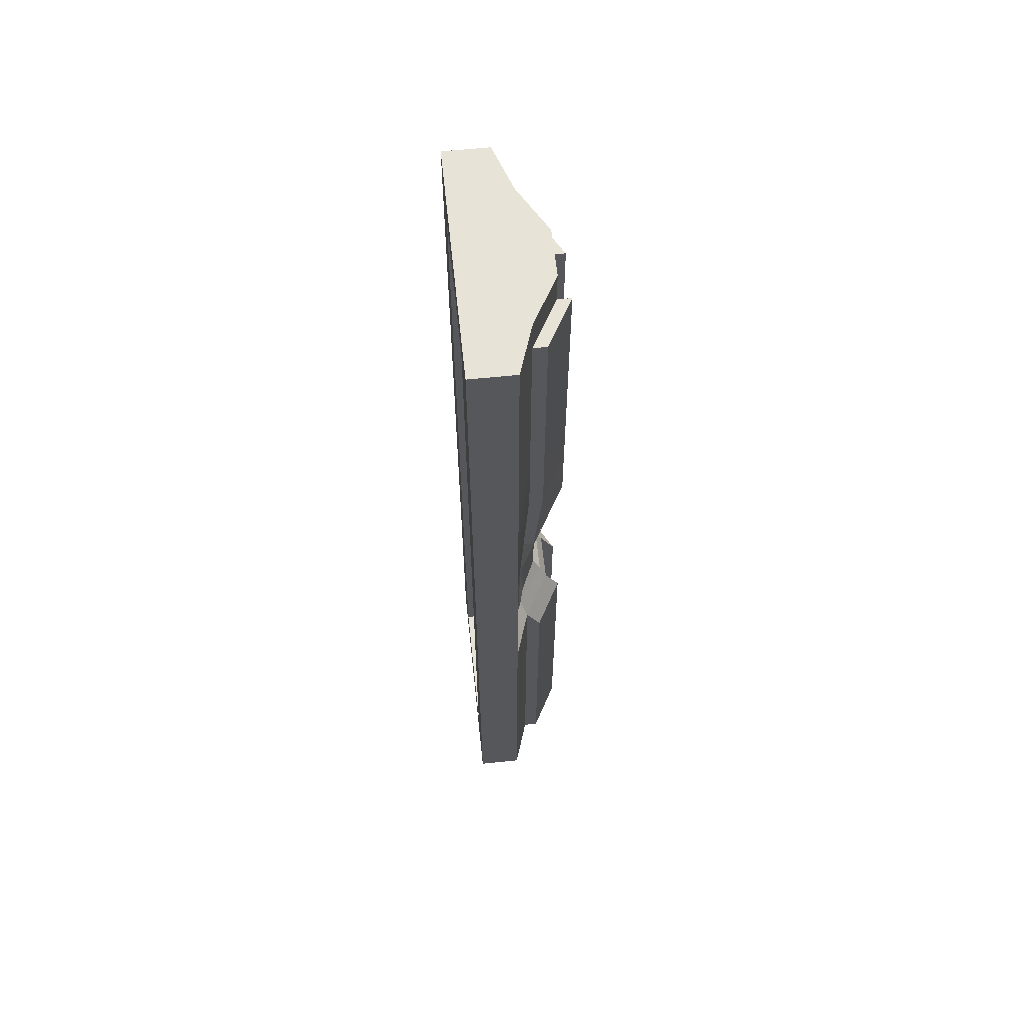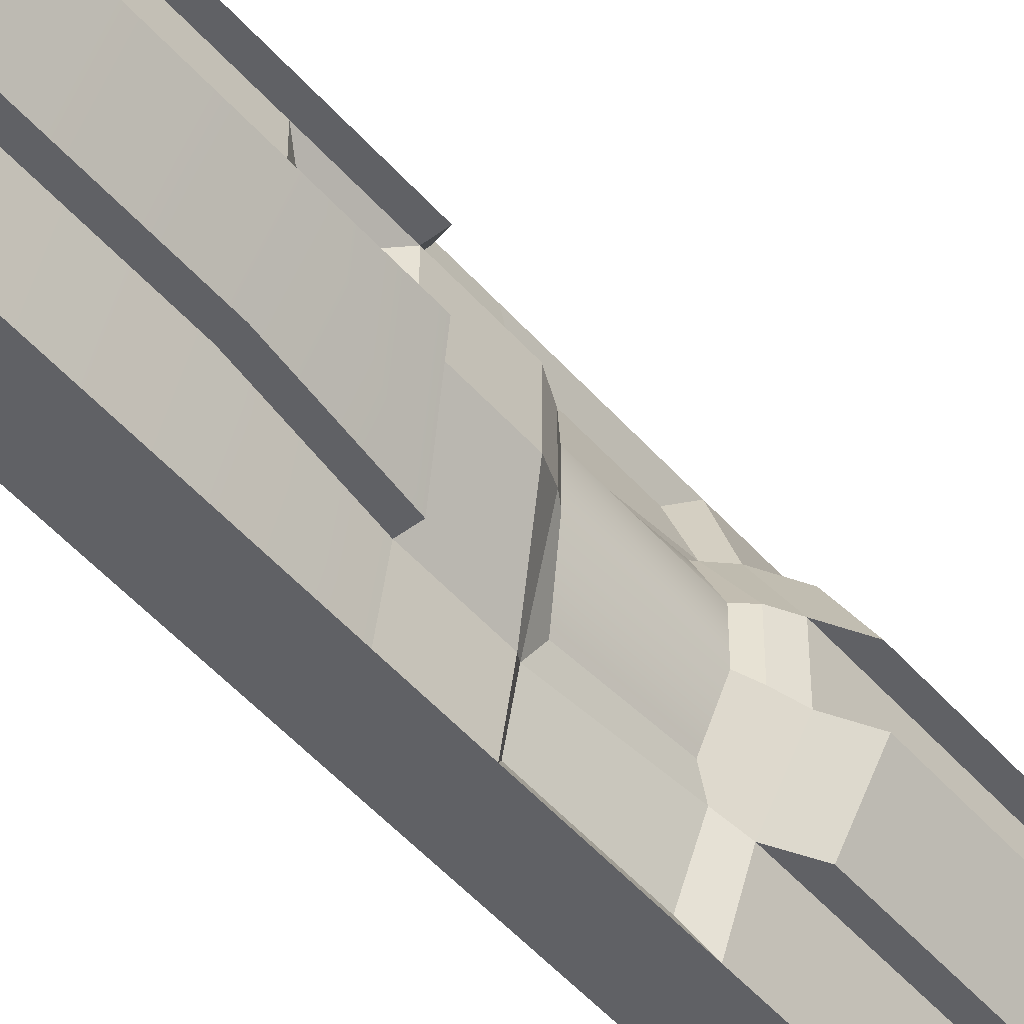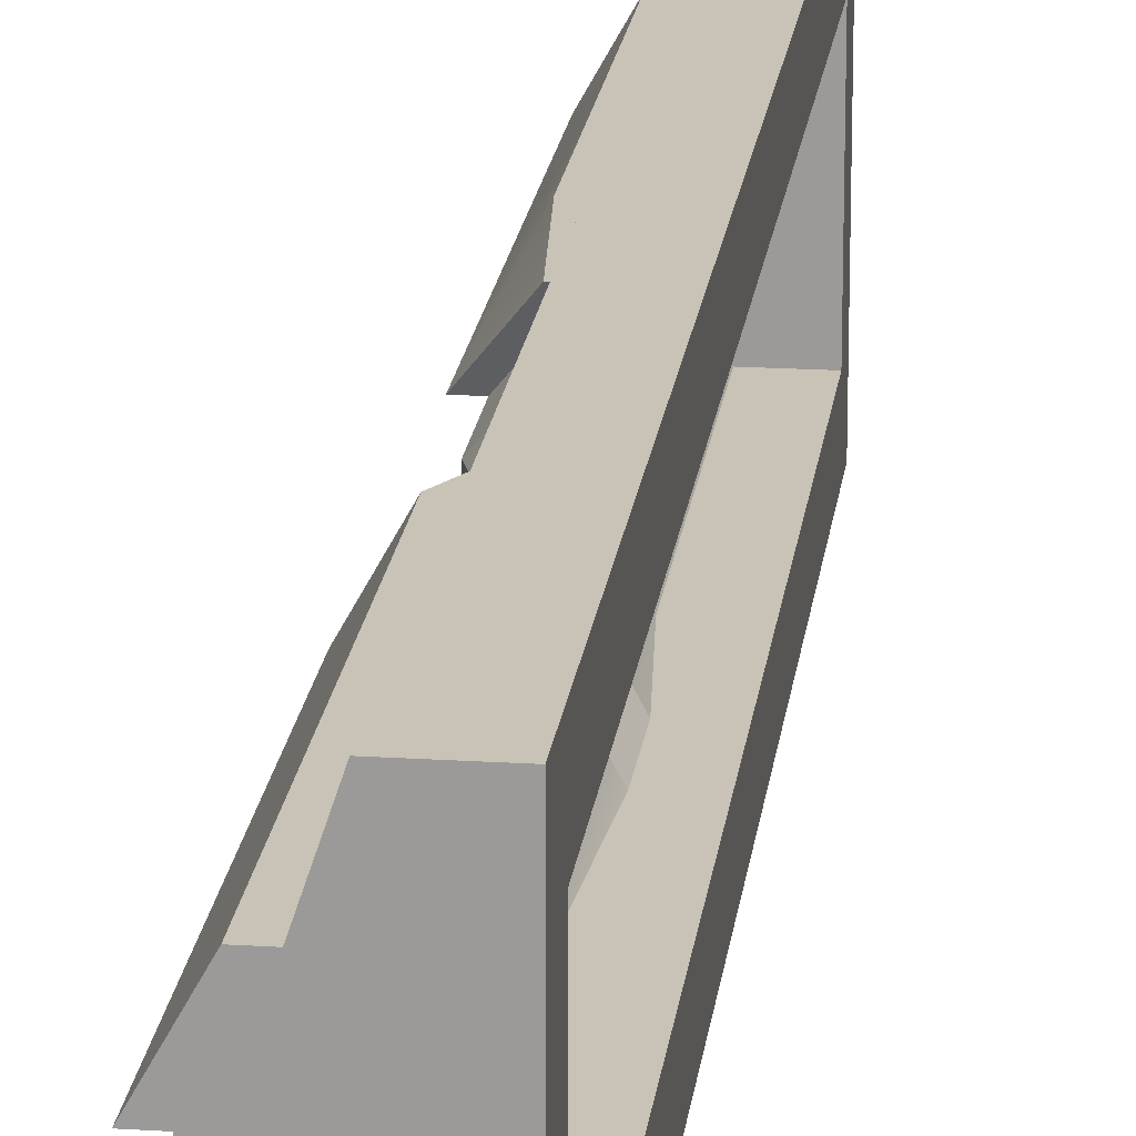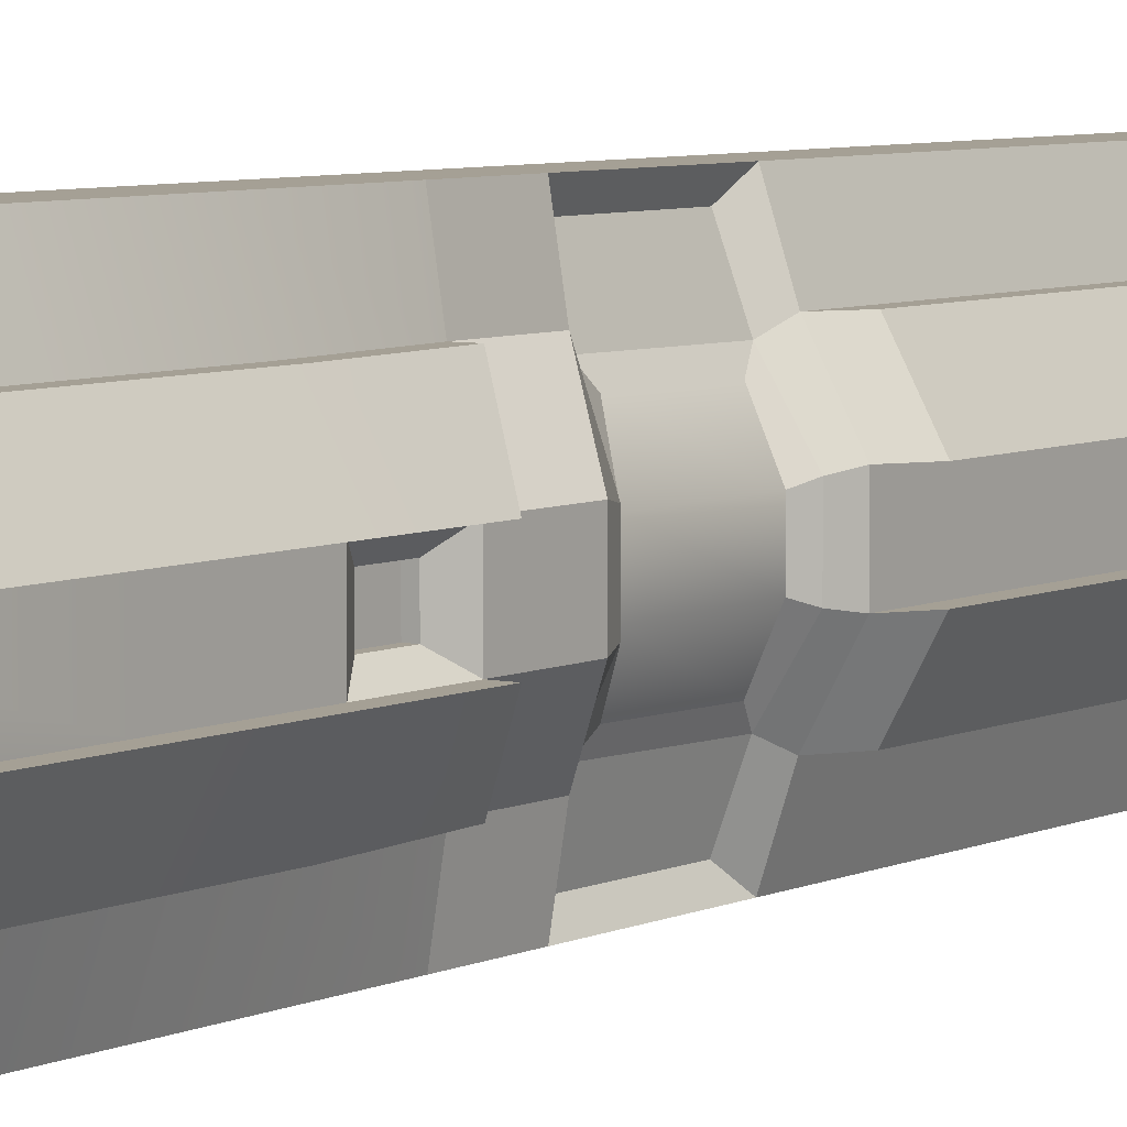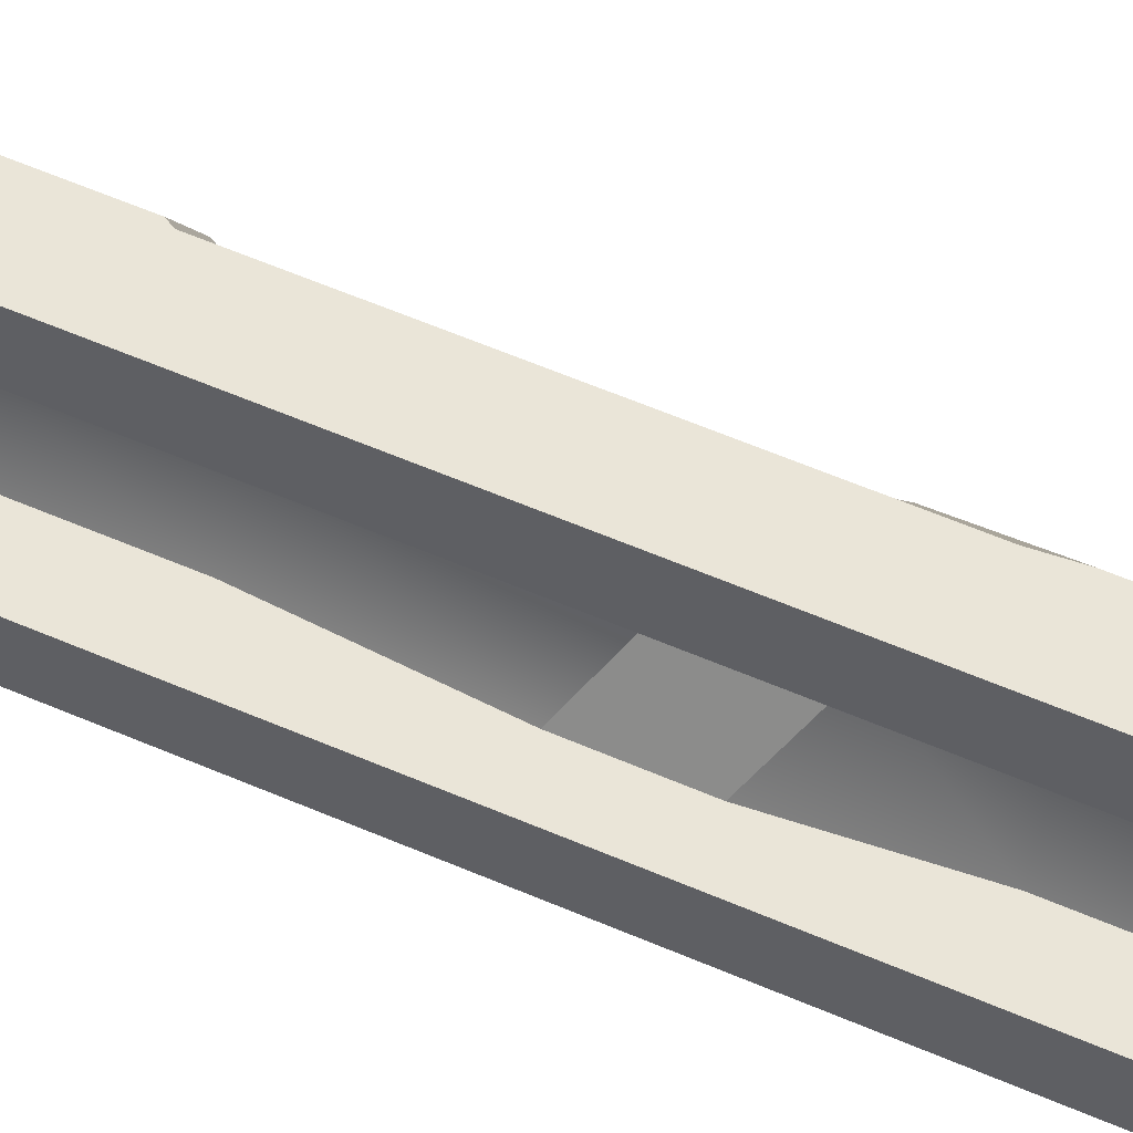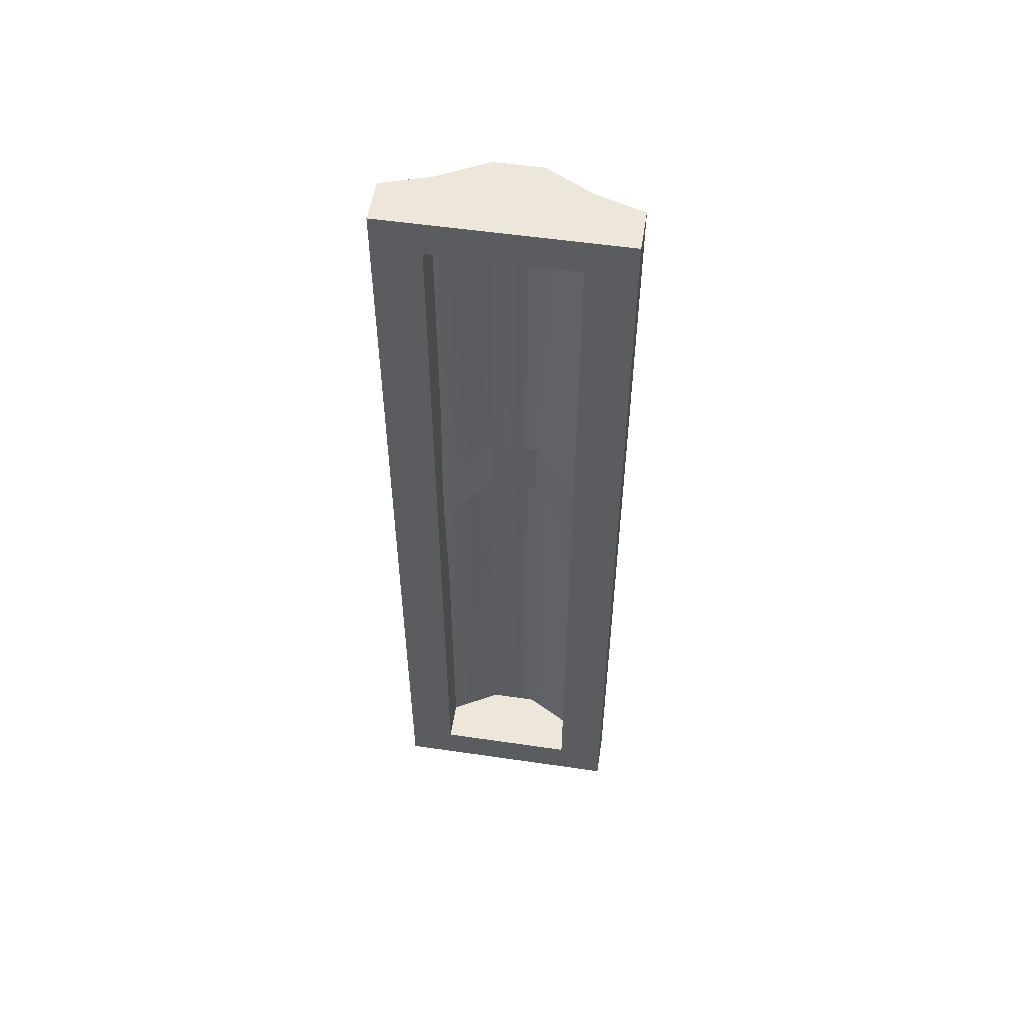
<metadata>
{"format":"obj","ext":"obj","renderer":"f3d","projection":"perspective","resolution":1024,"background":"white","views":[{"elev":62.3,"azim":174.0,"up":"+Y"},{"elev":-49.7,"azim":-140.8,"up":"+Z"},{"elev":19.4,"azim":6.8,"up":"+Z"},{"elev":5.9,"azim":-145.0,"up":"+Z"},{"elev":59.4,"azim":113.9,"up":"+Z"},{"elev":53.5,"azim":98.9,"up":"+Y"}]}
</metadata>
<code>
g default
v 22.58 2.879 -4.892
v 22.61 2.879 -4.892
v 22.58 2.828 -4.892
v 22.61 2.828 -4.892
v 22.58 2.57 -4.892
v 22.61 2.57 -4.892
v 22.58 2.432 -4.892
v 22.61 2.432 -4.892
v 22.58 2.293 -4.892
v 22.61 2.293 -4.892
v 22.57 2.293 -4.823
v 22.6 2.293 -4.823
v 22.52 2.337 -4.755
v 22.55 2.337 -4.755
v 22.52 2.337 -4.686
v 22.55 2.337 -4.686
v 22.57 2.293 -4.617
v 22.6 2.293 -4.617
v 22.58 2.293 -4.549
v 22.61 2.293 -4.549
v 22.58 2.432 -4.549
v 22.61 2.432 -4.549
v 22.58 2.57 -4.549
v 22.61 2.57 -4.549
v 22.58 2.828 -4.549
v 22.61 2.828 -4.549
v 22.58 2.879 -4.549
v 22.61 2.879 -4.549
v 22.56 2.879 -4.617
v 22.59 2.879 -4.617
v 22.52 2.879 -4.686
v 22.55 2.879 -4.686
v 22.52 2.879 -4.755
v 22.55 2.879 -4.755
v 22.56 2.879 -4.823
v 22.59 2.879 -4.823
v 22.59 2.828 -4.617
v 22.55 2.828 -4.686
v 22.55 2.828 -4.755
v 22.59 2.828 -4.823
v 22.59 2.57 -4.617
v 22.55 2.57 -4.686
v 22.55 2.57 -4.755
v 22.59 2.57 -4.823
v 22.59 2.432 -4.617
v 22.55 2.432 -4.686
v 22.55 2.432 -4.755
v 22.59 2.432 -4.823
v 22.56 2.828 -4.617
v 22.52 2.828 -4.686
v 22.52 2.828 -4.755
v 22.56 2.828 -4.823
v 22.56 2.57 -4.617
v 22.52 2.57 -4.686
v 22.52 2.57 -4.755
v 22.56 2.57 -4.823
v 22.56 2.432 -4.617
v 22.52 2.432 -4.686
v 22.52 2.432 -4.755
v 22.56 2.432 -4.823
v 22.65 2.879 -4.549
v 22.65 2.879 -4.617
v 22.65 2.828 -4.549
v 22.65 2.828 -4.617
v 22.65 2.879 -4.686
v 22.65 2.828 -4.686
v 22.65 2.879 -4.755
v 22.65 2.828 -4.755
v 22.65 2.879 -4.823
v 22.65 2.828 -4.823
v 22.65 2.879 -4.892
v 22.65 2.828 -4.892
v 22.65 2.57 -4.549
v 22.65 2.57 -4.617
v 22.65 2.57 -4.823
v 22.65 2.57 -4.892
v 22.65 2.432 -4.549
v 22.65 2.432 -4.617
v 22.65 2.432 -4.823
v 22.65 2.432 -4.892
v 22.65 2.293 -4.549
v 22.65 2.293 -4.617
v 22.65 2.293 -4.823
v 22.65 2.293 -4.892
v 22.54 2.828 -4.617
v 22.5 2.828 -4.686
v 22.5 2.57 -4.686
v 22.54 2.57 -4.617
v 22.5 2.432 -4.686
v 22.54 2.432 -4.617
v 22.5 2.337 -4.686
v 22.55 2.293 -4.617
v 22.5 2.828 -4.755
v 22.54 2.828 -4.823
v 22.54 2.57 -4.823
v 22.5 2.57 -4.755
v 22.54 2.432 -4.823
v 22.5 2.432 -4.755
v 22.55 2.293 -4.823
v 22.5 2.337 -4.755
v 22.54 2.407 -4.702
v 22.54 2.407 -4.739
v 22.54 2.362 -4.739
v 22.54 2.362 -4.702
v 22.55 2.407 -4.702
v 22.55 2.407 -4.739
v 22.55 2.362 -4.739
v 22.55 2.362 -4.702
v 22.58 1.528 -4.549
v 22.61 1.528 -4.549
v 22.58 1.591 -4.549
v 22.61 1.591 -4.549
v 22.58 1.865 -4.549
v 22.61 1.865 -4.549
v 22.58 2.034 -4.549
v 22.61 2.034 -4.549
v 22.58 2.203 -4.549
v 22.61 2.203 -4.549
v 22.57 2.203 -4.617
v 22.6 2.203 -4.617
v 22.52 2.245 -4.686
v 22.55 2.245 -4.686
v 22.52 2.245 -4.755
v 22.55 2.245 -4.755
v 22.57 2.203 -4.823
v 22.6 2.203 -4.823
v 22.58 2.203 -4.892
v 22.61 2.203 -4.892
v 22.58 2.034 -4.892
v 22.61 2.034 -4.892
v 22.58 1.865 -4.892
v 22.61 1.865 -4.892
v 22.58 1.591 -4.892
v 22.61 1.591 -4.892
v 22.58 1.528 -4.892
v 22.61 1.528 -4.892
v 22.56 1.528 -4.823
v 22.59 1.528 -4.823
v 22.52 1.528 -4.755
v 22.55 1.528 -4.755
v 22.52 1.528 -4.686
v 22.55 1.528 -4.686
v 22.56 1.528 -4.617
v 22.59 1.528 -4.617
v 22.59 1.591 -4.823
v 22.55 1.591 -4.755
v 22.55 1.591 -4.686
v 22.59 1.591 -4.617
v 22.59 1.865 -4.823
v 22.55 1.865 -4.755
v 22.55 1.865 -4.686
v 22.59 1.865 -4.617
v 22.59 2.034 -4.823
v 22.55 2.034 -4.755
v 22.55 2.034 -4.686
v 22.59 2.034 -4.617
v 22.56 1.591 -4.823
v 22.52 1.591 -4.755
v 22.52 1.591 -4.686
v 22.56 1.591 -4.617
v 22.56 1.865 -4.823
v 22.52 1.865 -4.755
v 22.52 1.865 -4.686
v 22.56 1.865 -4.617
v 22.56 2.034 -4.823
v 22.52 2.034 -4.755
v 22.52 2.034 -4.686
v 22.56 2.034 -4.617
v 22.65 1.528 -4.892
v 22.65 1.528 -4.823
v 22.65 1.591 -4.892
v 22.65 1.591 -4.823
v 22.65 1.528 -4.755
v 22.65 1.591 -4.755
v 22.65 1.528 -4.686
v 22.65 1.591 -4.686
v 22.65 1.528 -4.617
v 22.65 1.591 -4.617
v 22.65 1.528 -4.549
v 22.65 1.591 -4.549
v 22.65 1.865 -4.892
v 22.65 1.865 -4.823
v 22.65 1.865 -4.617
v 22.65 1.865 -4.549
v 22.65 2.034 -4.892
v 22.65 2.034 -4.823
v 22.65 2.034 -4.617
v 22.65 2.034 -4.549
v 22.65 2.203 -4.892
v 22.65 2.203 -4.823
v 22.65 2.203 -4.617
v 22.65 2.203 -4.549
v 22.59 2.058 -4.872
v 22.57 2.058 -4.811
v 22.58 2.188 -4.811
v 22.59 2.188 -4.872
v 22.53 2.058 -4.751
v 22.53 2.221 -4.751
v 22.53 2.058 -4.69
v 22.53 2.221 -4.69
v 22.57 2.058 -4.63
v 22.58 2.188 -4.63
v 22.59 2.058 -4.569
v 22.59 2.188 -4.569
v 22.57 2.074 -4.794
v 22.54 2.074 -4.745
v 22.54 2.206 -4.745
v 22.57 2.179 -4.794
v 22.54 2.074 -4.696
v 22.54 2.206 -4.696
v 22.57 2.074 -4.647
v 22.57 2.179 -4.647
v 22.54 1.528 -4.823
v 22.5 1.528 -4.755
v 22.5 1.591 -4.755
v 22.54 1.591 -4.823
v 22.5 1.865 -4.755
v 22.54 1.865 -4.823
v 22.5 1.998 -4.755
v 22.54 1.998 -4.823
v 22.5 1.528 -4.686
v 22.54 1.528 -4.617
v 22.54 1.591 -4.617
v 22.5 1.591 -4.686
v 22.54 1.865 -4.617
v 22.5 1.865 -4.686
v 22.54 1.998 -4.617
v 22.5 1.998 -4.686
g pCube39
f 1 2 4 3
f 3 4 6 5
f 5 6 8 7
f 7 8 10 9
f 19 20 22 21
f 21 22 24 23
f 23 24 26 25
f 25 26 28 27
f 27 28 30 29
f 29 30 32 31
f 31 32 34 33
f 33 34 36 35
f 35 36 2 1
f 62 61 63 64
f 65 62 64 66
f 67 65 66 68
f 69 67 68 70
f 71 69 70 72
f 64 63 73 74
f 38 37 41 42
f 39 38 42 43
f 40 39 43 44
f 72 70 75 76
f 74 73 77 78
f 42 41 45 46
f 43 42 46 47
f 44 43 47 48
f 76 75 79 80
f 78 77 81 82
f 46 45 18 16
f 47 46 16 14
f 48 47 14 12
f 80 79 83 84
f 27 29 49 25
f 29 31 50 49
f 31 33 51 50
f 33 35 52 51
f 35 1 3 52
f 25 49 53 23
f 85 86 87 88
f 50 51 55 54
f 93 94 95 96
f 52 3 5 56
f 23 53 57 21
f 88 87 89 90
f 54 55 59 58
f 96 95 97 98
f 56 5 7 60
f 21 57 17 19
f 90 89 91 92
f 105 106 107 108
f 98 97 99 100
f 60 7 9 11
f 30 28 61 62
f 28 26 63 61
f 32 30 62 65
f 37 38 66 64
f 34 32 65 67
f 38 39 68 66
f 36 34 67 69
f 39 40 70 68
f 2 36 69 71
f 4 2 71 72
f 26 24 73 63
f 41 37 64 74
f 40 44 75 70
f 6 4 72 76
f 24 22 77 73
f 45 41 74 78
f 44 48 79 75
f 8 6 76 80
f 22 20 81 77
f 18 45 78 82
f 48 12 83 79
f 10 8 80 84
f 49 50 86 85
f 50 54 87 86
f 53 49 85 88
f 54 58 89 87
f 57 53 88 90
f 58 15 91 89
f 15 17 92 91
f 17 57 90 92
f 51 52 94 93
f 52 56 95 94
f 55 51 93 96
f 56 60 97 95
f 59 55 96 98
f 60 11 99 97
f 11 13 100 99
f 13 59 98 100
f 58 59 102 101
f 59 13 103 102
f 13 15 104 103
f 15 58 101 104
f 101 102 106 105
f 102 103 107 106
f 103 104 108 107
f 104 101 105 108
f 109 110 112 111
f 111 112 114 113
f 113 114 116 115
f 115 116 118 117
f 127 128 130 129
f 129 130 132 131
f 131 132 134 133
f 133 134 136 135
f 135 136 138 137
f 137 138 140 139
f 139 140 142 141
f 141 142 144 143
f 143 144 110 109
f 170 169 171 172
f 173 170 172 174
f 175 173 174 176
f 177 175 176 178
f 179 177 178 180
f 172 171 181 182
f 146 145 149 150
f 147 146 150 151
f 148 147 151 152
f 180 178 183 184
f 182 181 185 186
f 150 149 153 154
f 151 150 154 155
f 152 151 155 156
f 184 183 187 188
f 186 185 189 190
f 154 153 126 124
f 155 154 124 122
f 156 155 122 120
f 188 187 191 192
f 135 137 157 133
f 213 214 215 216
f 139 141 159 158
f 221 222 223 224
f 143 109 111 160
f 133 157 161 131
f 216 215 217 218
f 158 159 163 162
f 224 223 225 226
f 160 111 113 164
f 131 161 165 129
f 218 217 219 220
f 162 163 167 166
f 226 225 227 228
f 164 113 115 168
f 193 194 195 196
f 205 206 207 208
f 206 209 210 207
f 209 211 212 210
f 201 203 204 202
f 138 136 169 170
f 136 134 171 169
f 140 138 170 173
f 145 146 174 172
f 142 140 173 175
f 146 147 176 174
f 144 142 175 177
f 147 148 178 176
f 110 144 177 179
f 112 110 179 180
f 134 132 181 171
f 149 145 172 182
f 148 152 183 178
f 114 112 180 184
f 132 130 185 181
f 153 149 182 186
f 152 156 187 183
f 116 114 184 188
f 130 128 189 185
f 126 153 186 190
f 156 120 191 187
f 118 116 188 192
f 129 165 194 193
f 125 127 196 195
f 127 129 193 196
f 165 166 197 194
f 123 125 195 198
f 166 167 199 197
f 121 123 198 200
f 167 168 201 199
f 119 121 200 202
f 168 115 203 201
f 115 117 204 203
f 117 119 202 204
f 194 197 206 205
f 198 195 208 207
f 195 194 205 208
f 197 199 209 206
f 200 198 207 210
f 199 201 211 209
f 201 202 212 211
f 202 200 210 212
f 137 139 214 213
f 139 158 215 214
f 157 137 213 216
f 158 162 217 215
f 161 157 216 218
f 162 166 219 217
f 166 165 220 219
f 165 161 218 220
f 141 143 222 221
f 143 160 223 222
f 159 141 221 224
f 160 164 225 223
f 163 159 224 226
f 164 168 227 225
f 168 167 228 227
f 167 163 226 228
f 84 83 190 189
f 82 81 192 191
f 14 16 122 124
f 18 82 191 120
f 83 12 126 190
f 14 124 126 12
f 18 120 122 16
f 15 13 123 121
f 11 9 127 125
f 19 17 119 117
f 17 15 121 119
f 13 11 125 123
f 20 118 192 81
f 10 128 127 9
f 20 19 117 118
f 10 84 189 128

</code>
